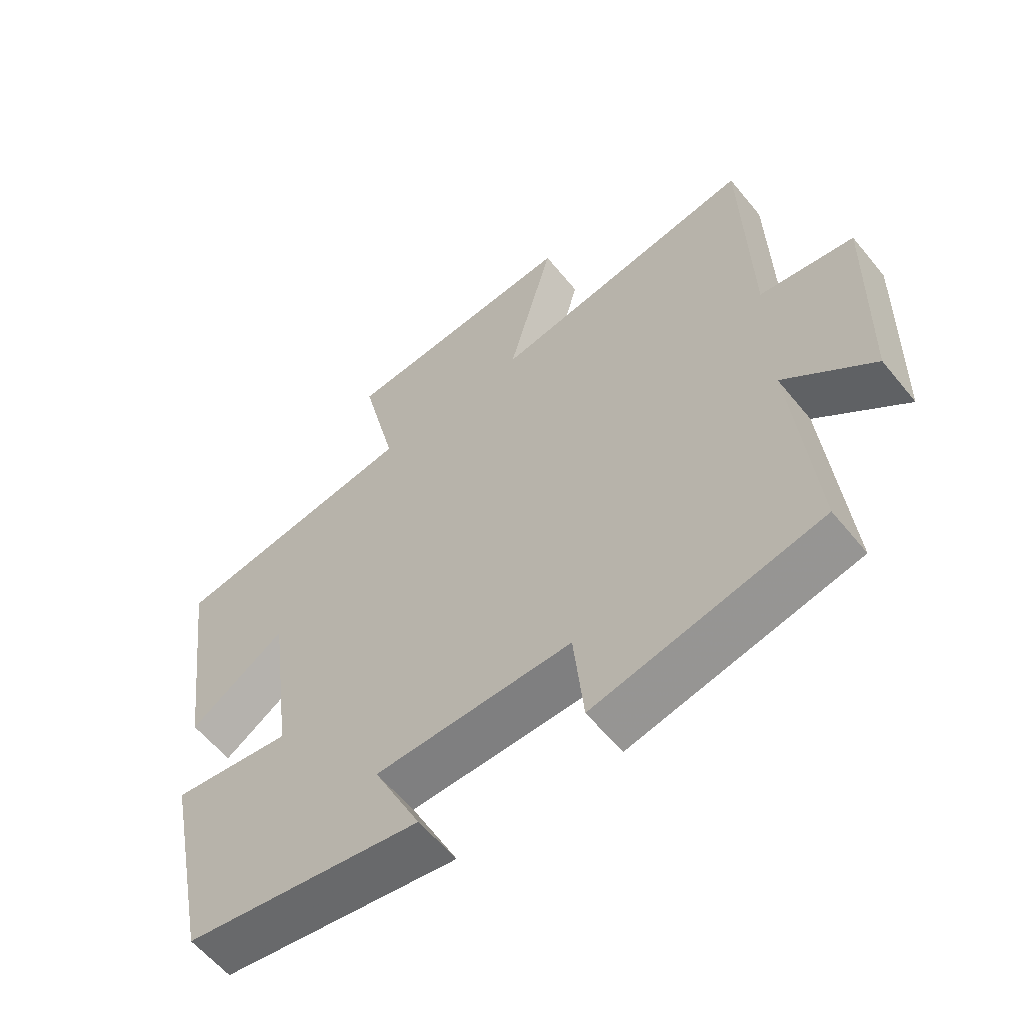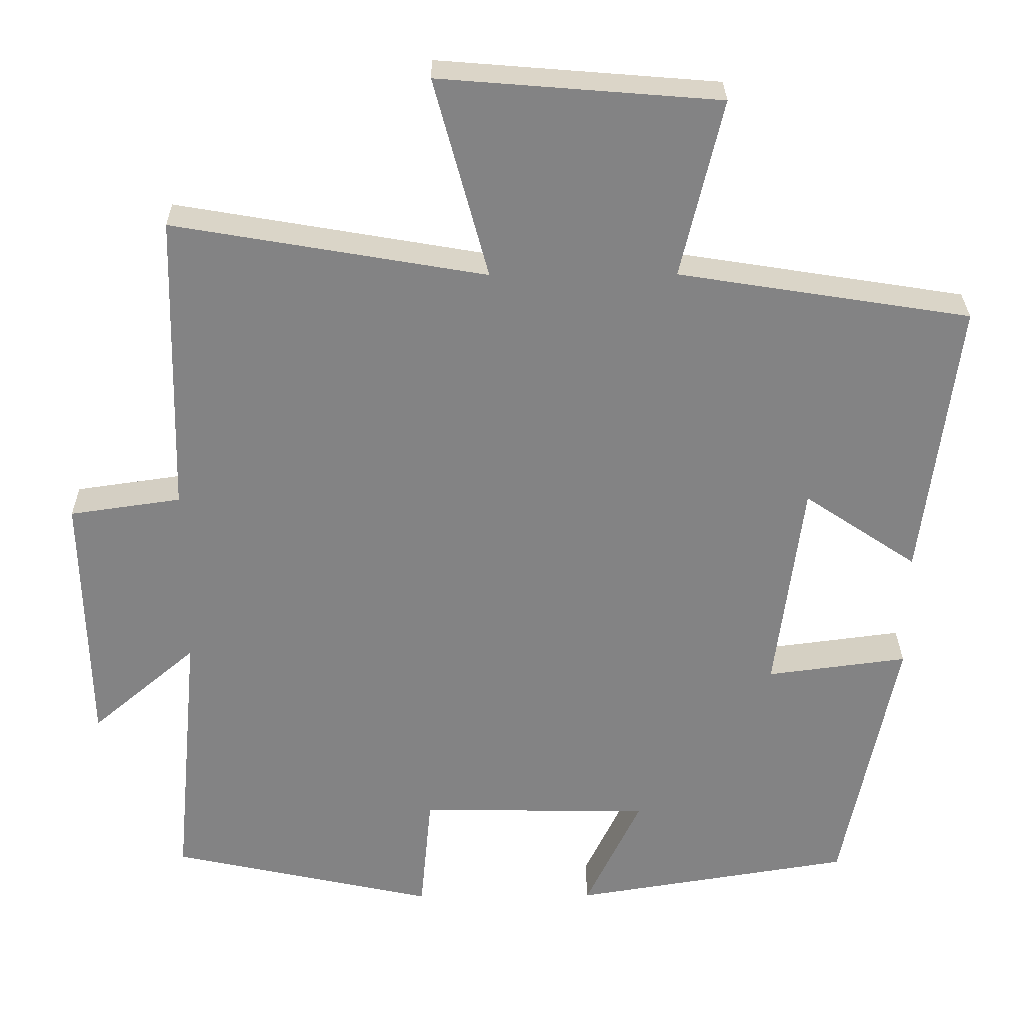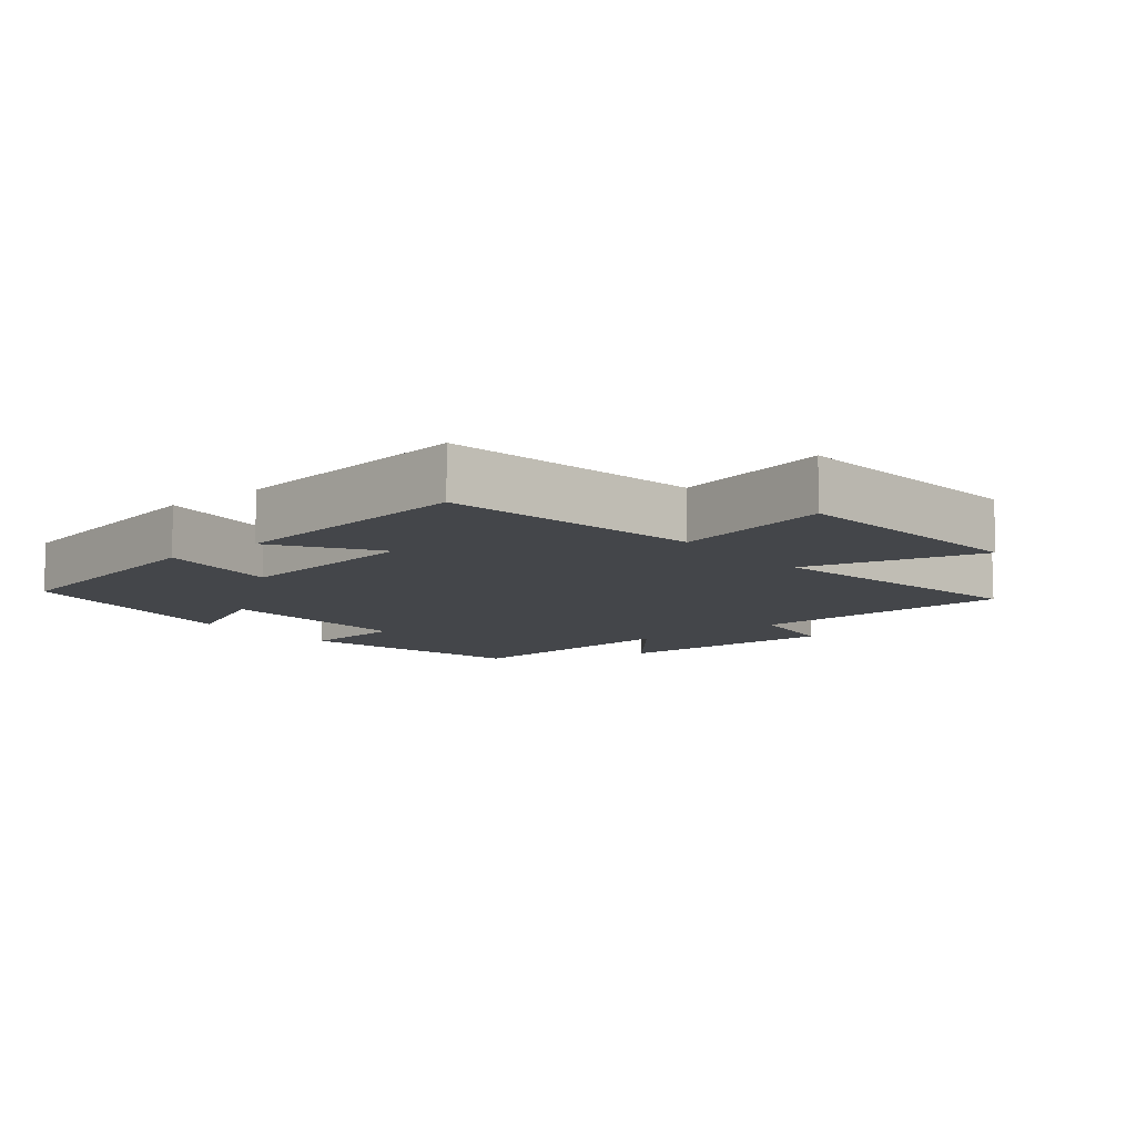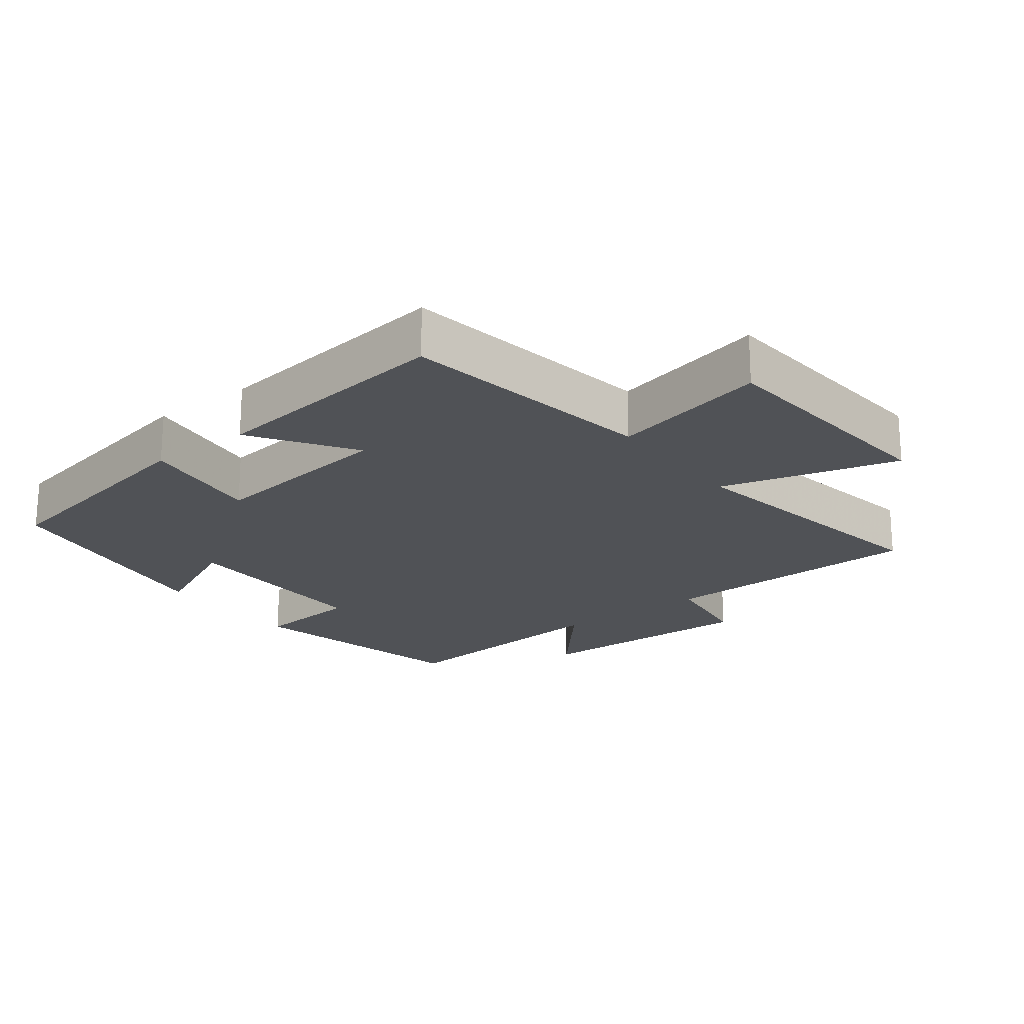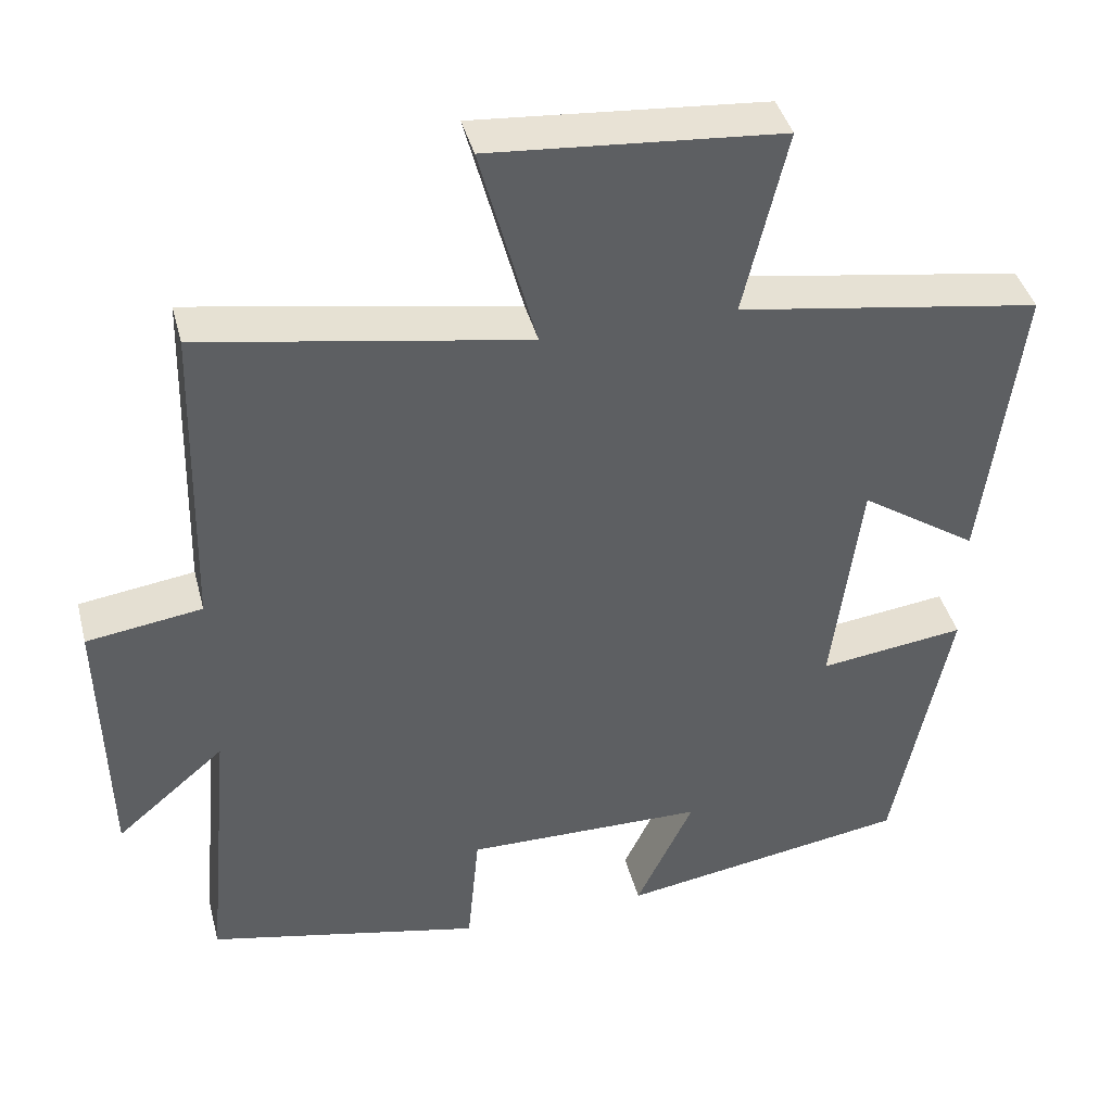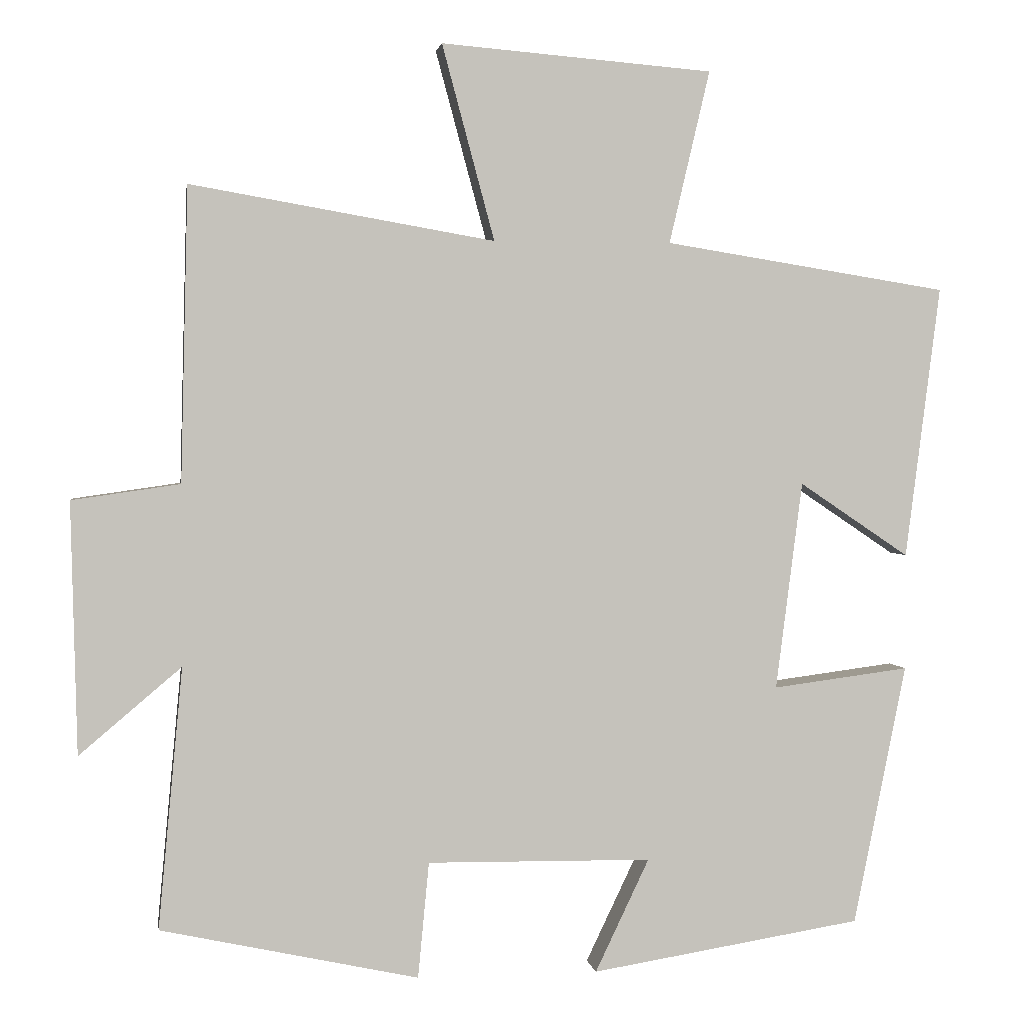
<metadata>
{"format":"obj","ext":"obj","renderer":"f3d","projection":"perspective","resolution":1024,"background":"white","views":[{"elev":-59.3,"azim":38.9,"up":"+Z"},{"elev":28.9,"azim":179.4,"up":"+Z"},{"elev":-9.7,"azim":-50.7,"up":"+Y"},{"elev":-20.7,"azim":-52.7,"up":"+Y"},{"elev":40.9,"azim":165.7,"up":"+Z"},{"elev":2.1,"azim":171.4,"up":"+Z"}]}
</metadata>
<code>
v 0.533 0.07 -0.424
v 0.184 0.07 -0.5
v 0.169 0.07 -0.343
v -0.135 0.07 -0.347
v -0.062 0.07 -0.5
v -0.429 0.07 -0.441
v -0.5 0.07 -0.088
v -0.315 0.07 -0.112
v -0.351 0.07 0.17
v -0.5 0.07 0.07
v -0.547 0.07 0.439
v -0.163 0.07 0.5
v -0.218 0.07 0.734
v 0.15 0.07 0.764
v 0.079 0.07 0.5
v 0.49 0.07 0.571
v 0.5 0.07 0.173
v 0.646 0.07 0.152
v 0.638 0.07 -0.188
v 0.5 0.07 -0.071
v 0.533 0 -0.424
v 0.184 0 -0.5
v 0.169 0 -0.343
v -0.135 0 -0.347
v -0.062 0 -0.5
v -0.429 0 -0.441
v -0.5 0 -0.088
v -0.315 0 -0.112
v -0.351 0 0.17
v -0.5 0 0.07
v -0.547 0 0.439
v -0.163 0 0.5
v -0.218 0 0.734
v 0.15 0 0.764
v 0.079 0 0.5
v 0.49 0 0.571
v 0.5 0 0.173
v 0.646 0 0.152
v 0.638 0 -0.188
v 0.5 0 -0.071
f 17 18 19 20
f 15 16 17 20
f 15 20 1
f 12 13 14 15
f 9 10 11 12
f 8 9 12 15
f 5 6 7 8
f 4 5 8
f 3 4 8 15
f 1 2 3
f 1 3 15
f 40 39 38 37
f 40 37 36 35
f 21 40 35
f 35 34 33 32
f 32 31 30 29
f 35 32 29 28
f 28 27 26 25
f 28 25 24
f 35 28 24 23
f 23 22 21
f 35 23 21
f 1 21 22 2
f 2 22 23 3
f 3 23 24 4
f 4 24 25 5
f 5 25 26 6
f 6 26 27 7
f 7 27 28 8
f 8 28 29 9
f 9 29 30 10
f 10 30 31 11
f 11 31 32 12
f 12 32 33 13
f 13 33 34 14
f 14 34 35 15
f 15 35 36 16
f 16 36 37 17
f 17 37 38 18
f 18 38 39 19
f 19 39 40 20
f 20 40 21 1

</code>
